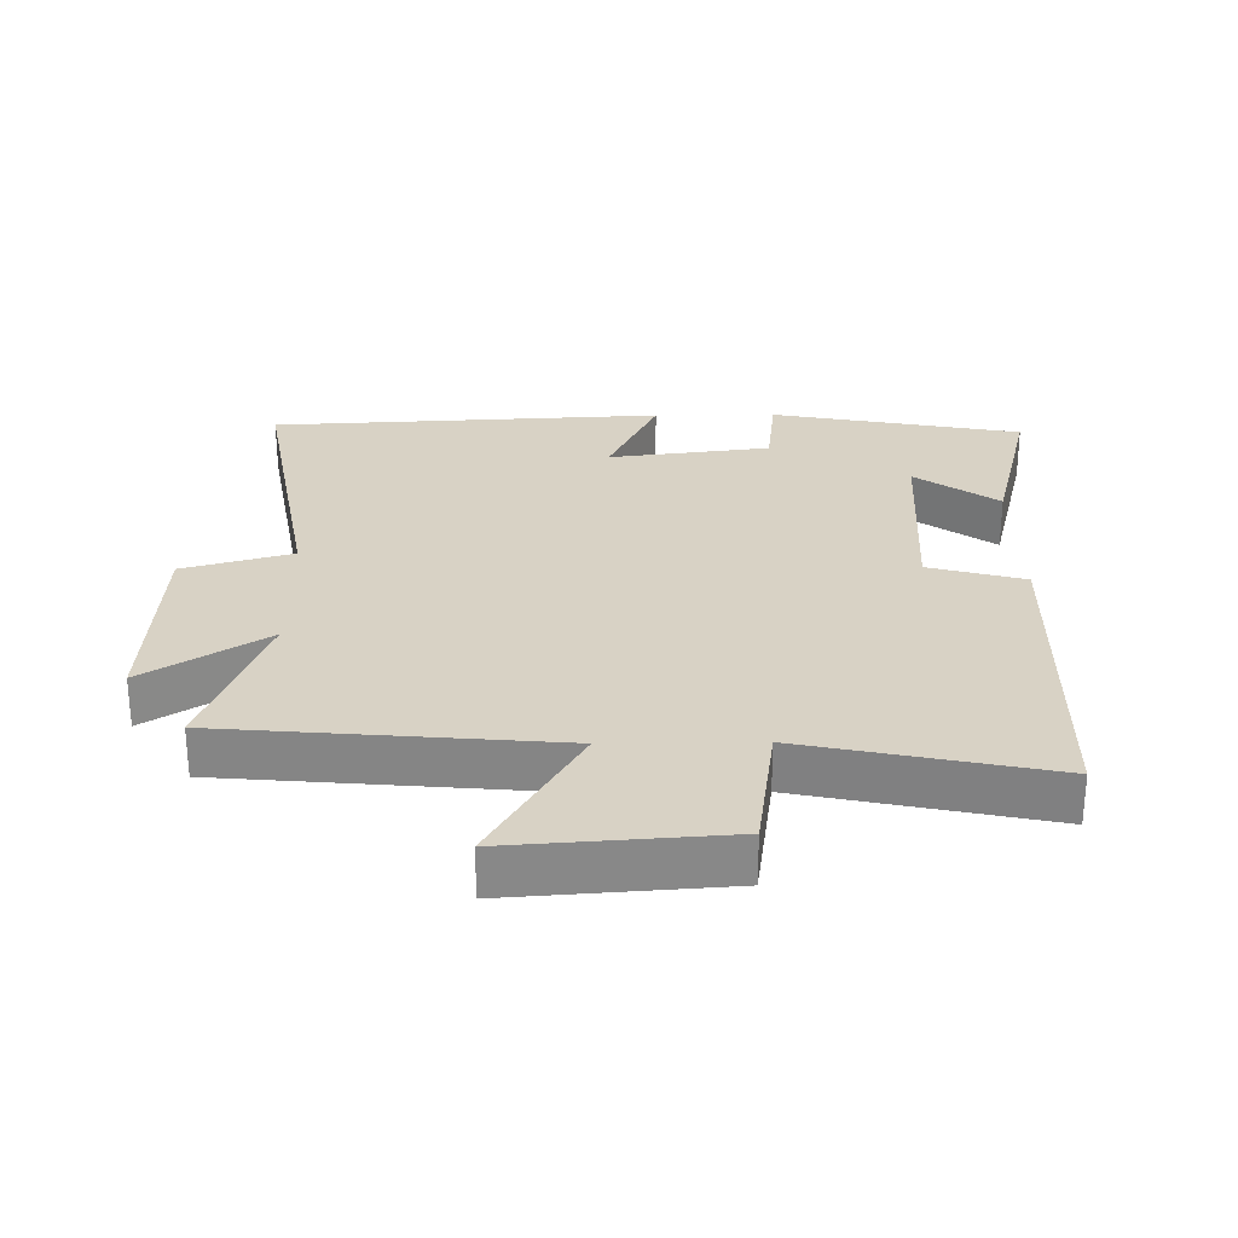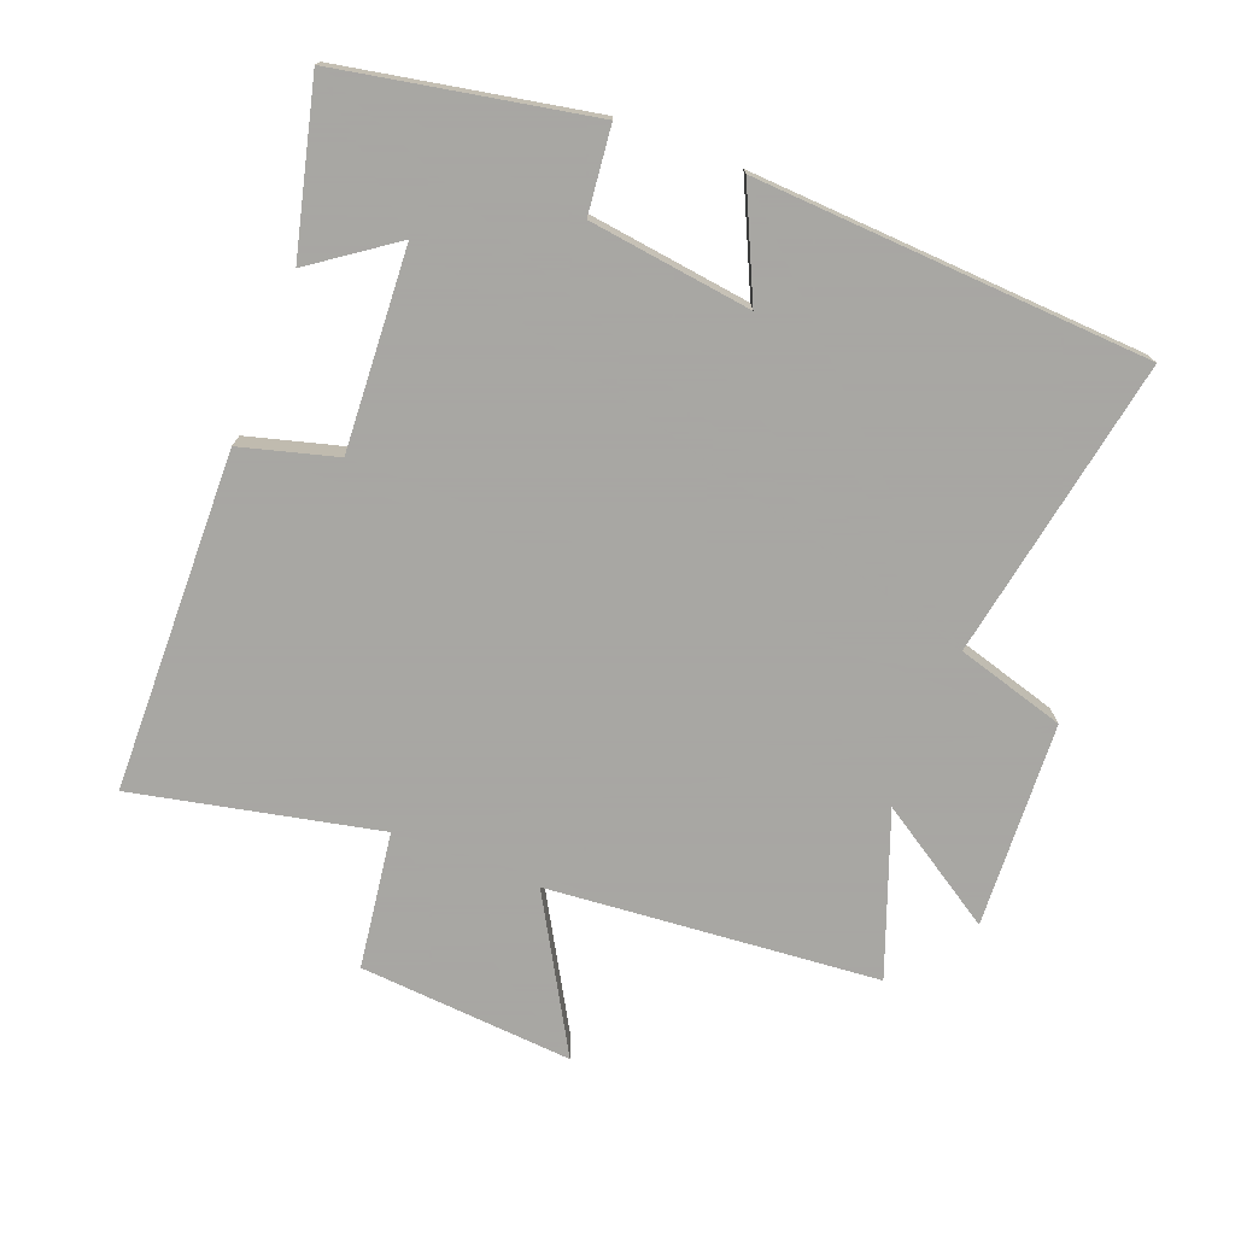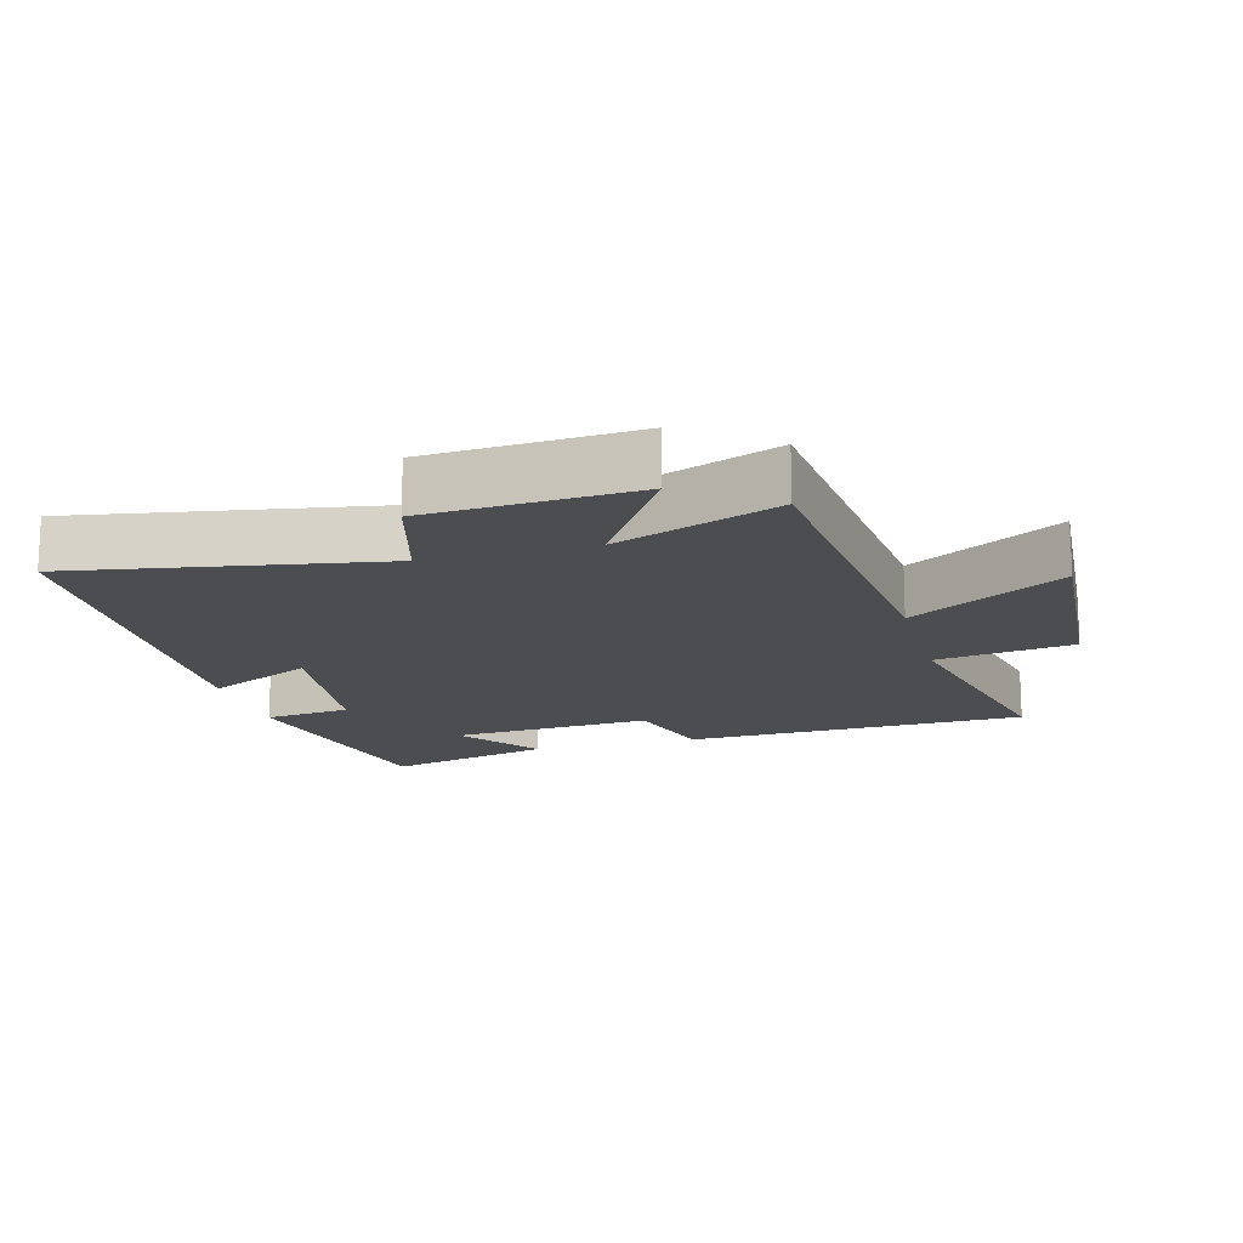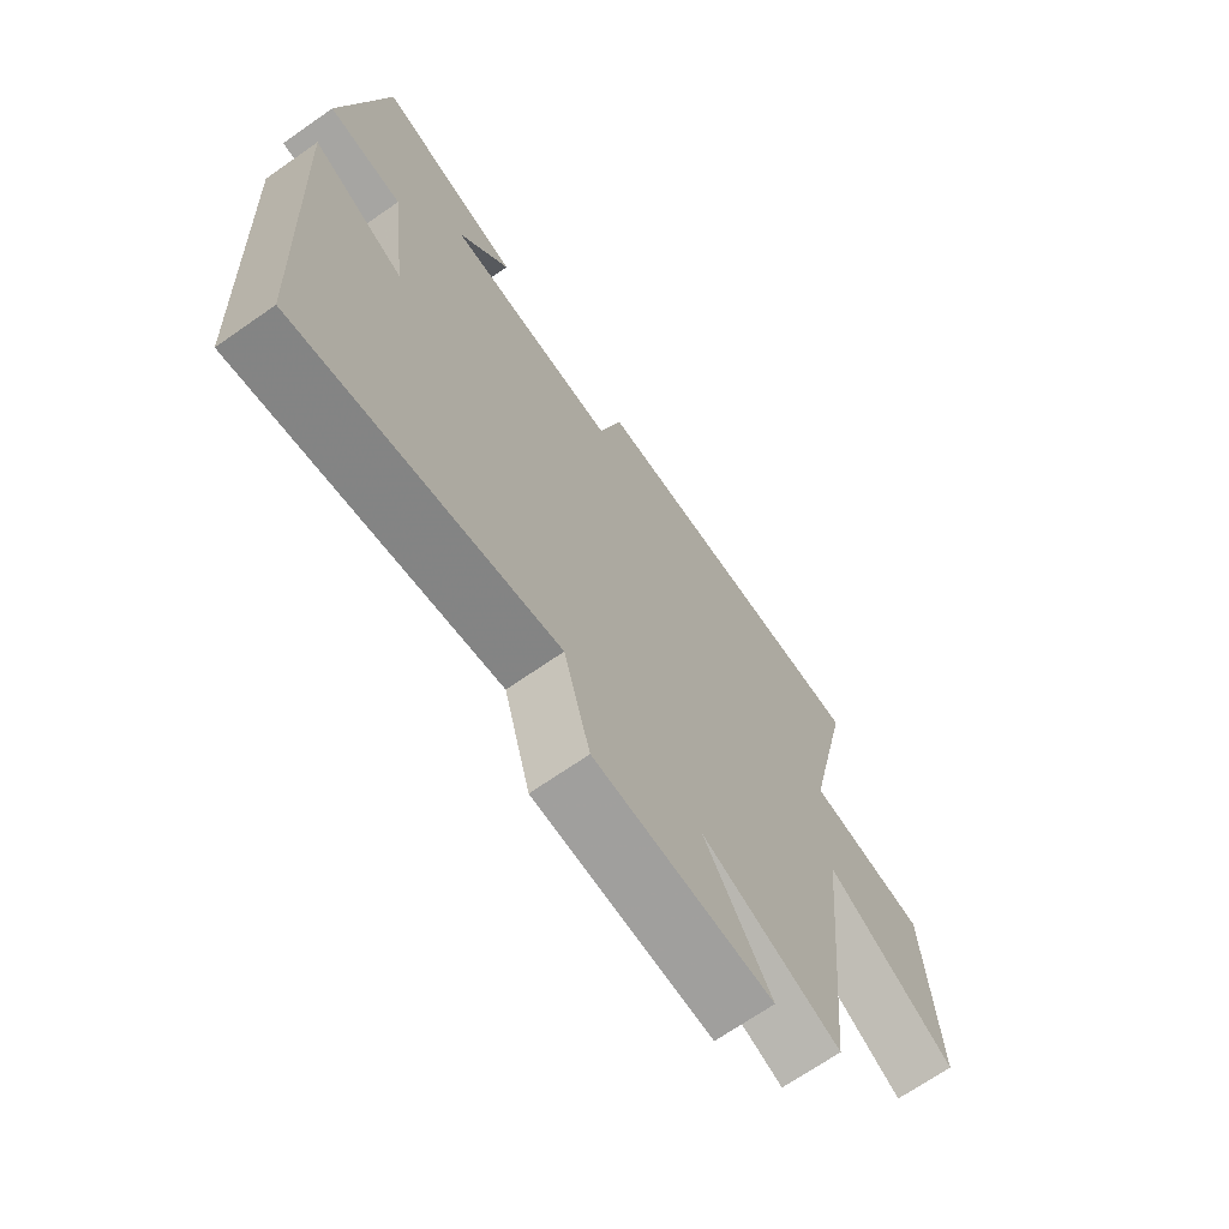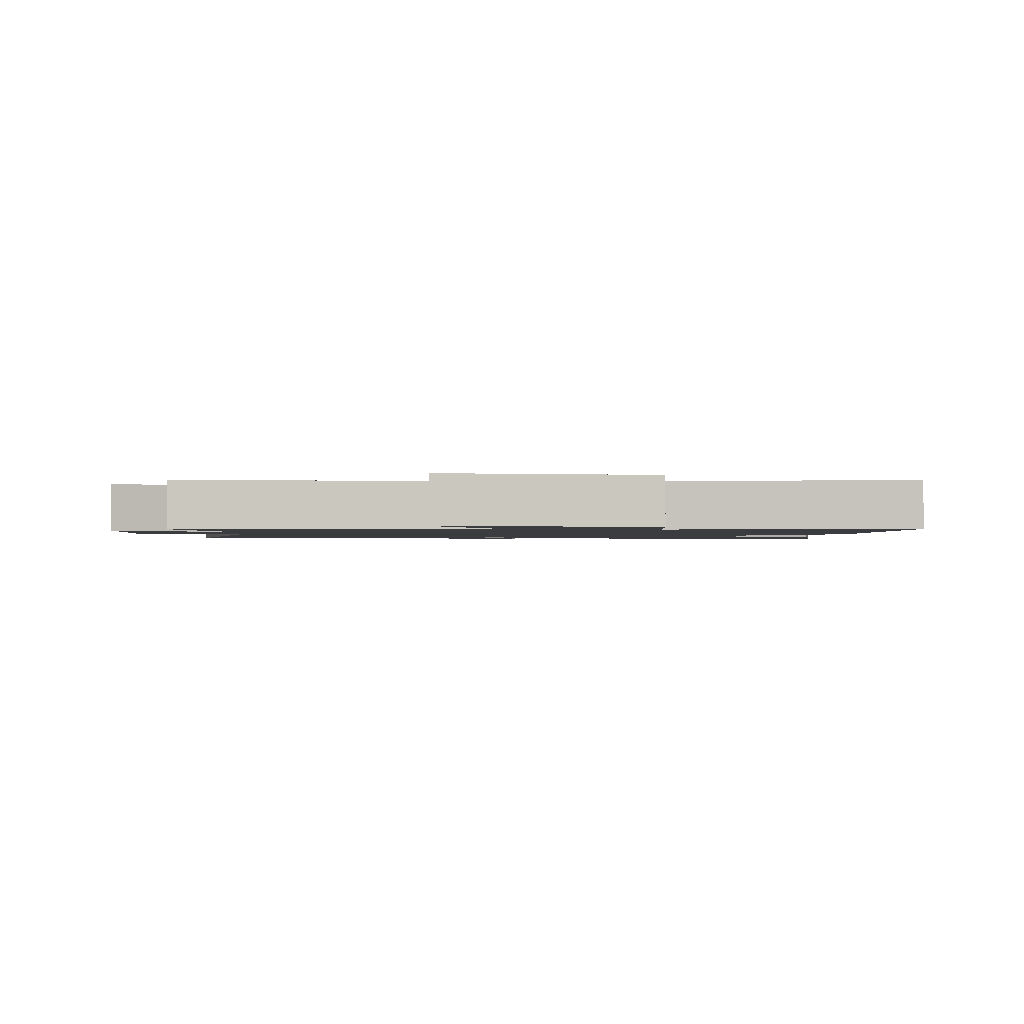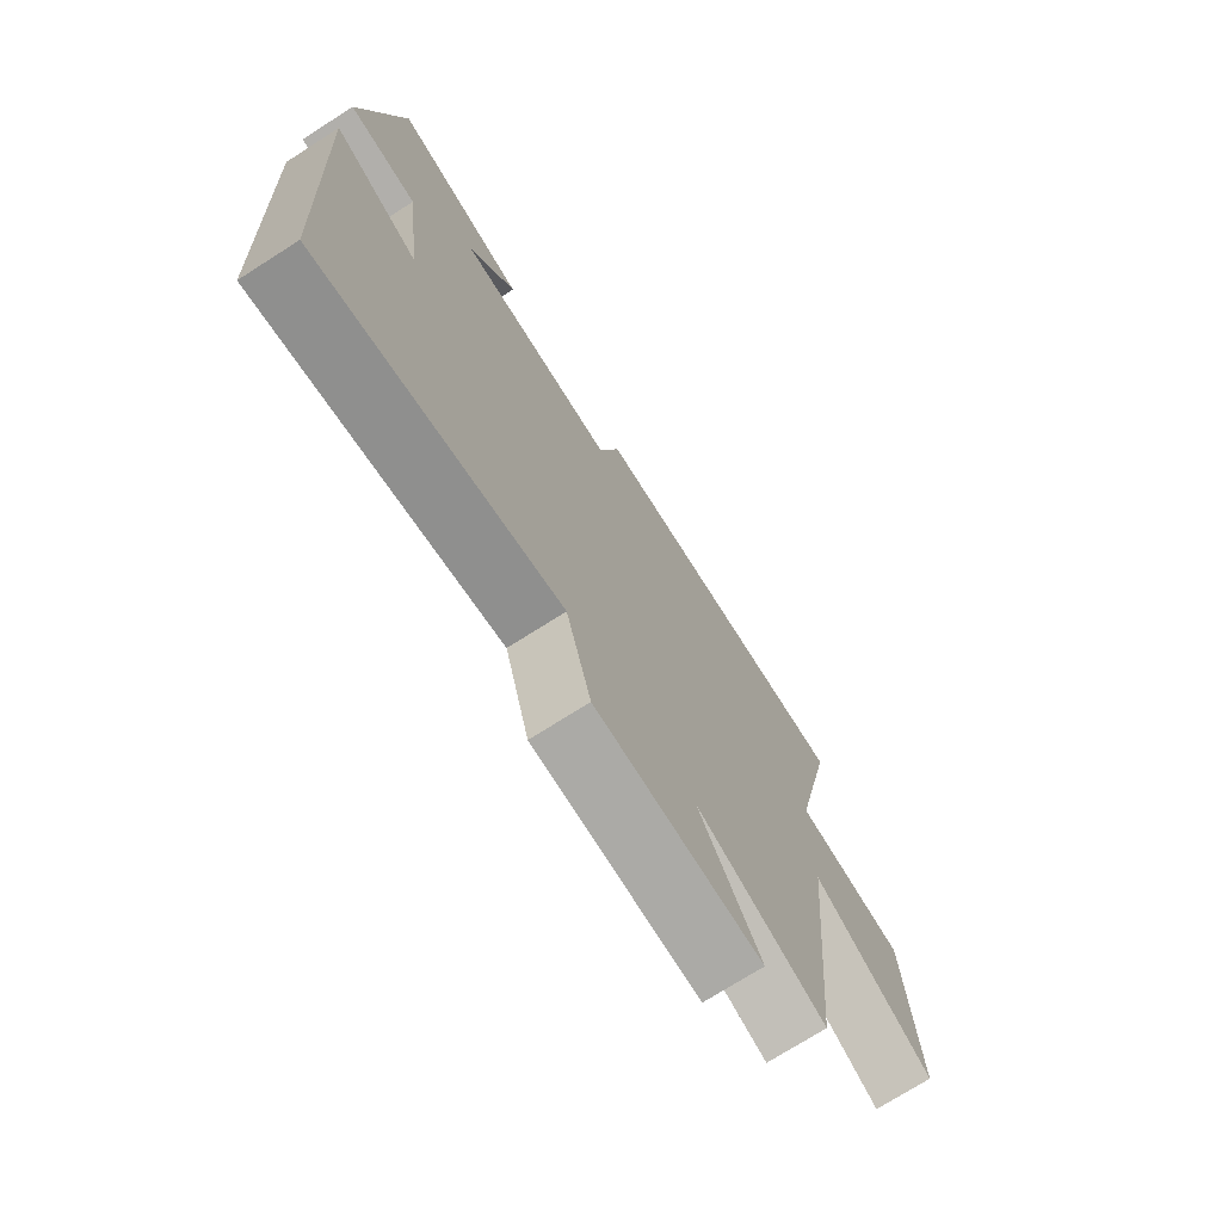
<metadata>
{"format":"obj","ext":"obj","renderer":"f3d","projection":"perspective","resolution":1024,"background":"white","views":[{"elev":27.7,"azim":-90.9,"up":"+Y"},{"elev":-74.4,"azim":68.4,"up":"+Y"},{"elev":-15.7,"azim":-164.6,"up":"+Y"},{"elev":-69.0,"azim":124.9,"up":"+Z"},{"elev":-1.5,"azim":-95.7,"up":"+Y"},{"elev":-73.2,"azim":122.5,"up":"+Z"}]}
</metadata>
<code>
v 0.472 0.07 -0.578
v 0.023 0.07 -0.5
v -0.023 0.07 -0.662
v -0.329 0.07 -0.68
v -0.215 0.07 -0.5
v -0.454 0.07 -0.59
v -0.5 0.07 -0.097
v -0.725 0.07 -0.229
v -0.703 0.07 0.091
v -0.5 0.07 0.121
v -0.58 0.07 0.485
v -0.073 0.07 0.5
v -0.033 0.07 0.358
v 0.265 0.07 0.378
v 0.177 0.07 0.5
v 0.426 0.07 0.564
v 0.5 0.07 0.191
v 0.372 0.07 0.176
v 0.342 0.07 -0.066
v 0.5 0.07 0.009
v 0.472 0 -0.578
v 0.023 0 -0.5
v -0.023 0 -0.662
v -0.329 0 -0.68
v -0.215 0 -0.5
v -0.454 0 -0.59
v -0.5 0 -0.097
v -0.725 0 -0.229
v -0.703 0 0.091
v -0.5 0 0.121
v -0.58 0 0.485
v -0.073 0 0.5
v -0.033 0 0.358
v 0.265 0 0.378
v 0.177 0 0.5
v 0.426 0 0.564
v 0.5 0 0.191
v 0.372 0 0.176
v 0.342 0 -0.066
v 0.5 0 0.009
f 19 20 1 2
f 18 19 2
f 16 17 18
f 16 18 2
f 14 15 16
f 14 16 2
f 13 14 2 3
f 12 13 3
f 11 12 3
f 10 11 3
f 7 8 9 10
f 5 6 7 10
f 5 10 3
f 3 4 5
f 22 21 40 39
f 22 39 38
f 38 37 36
f 22 38 36
f 36 35 34
f 22 36 34
f 23 22 34 33
f 23 33 32
f 23 32 31
f 23 31 30
f 30 29 28 27
f 30 27 26 25
f 23 30 25
f 25 24 23
f 1 21 22 2
f 2 22 23 3
f 3 23 24 4
f 4 24 25 5
f 5 25 26 6
f 6 26 27 7
f 7 27 28 8
f 8 28 29 9
f 9 29 30 10
f 10 30 31 11
f 11 31 32 12
f 12 32 33 13
f 13 33 34 14
f 14 34 35 15
f 15 35 36 16
f 16 36 37 17
f 17 37 38 18
f 18 38 39 19
f 19 39 40 20
f 20 40 21 1

</code>
